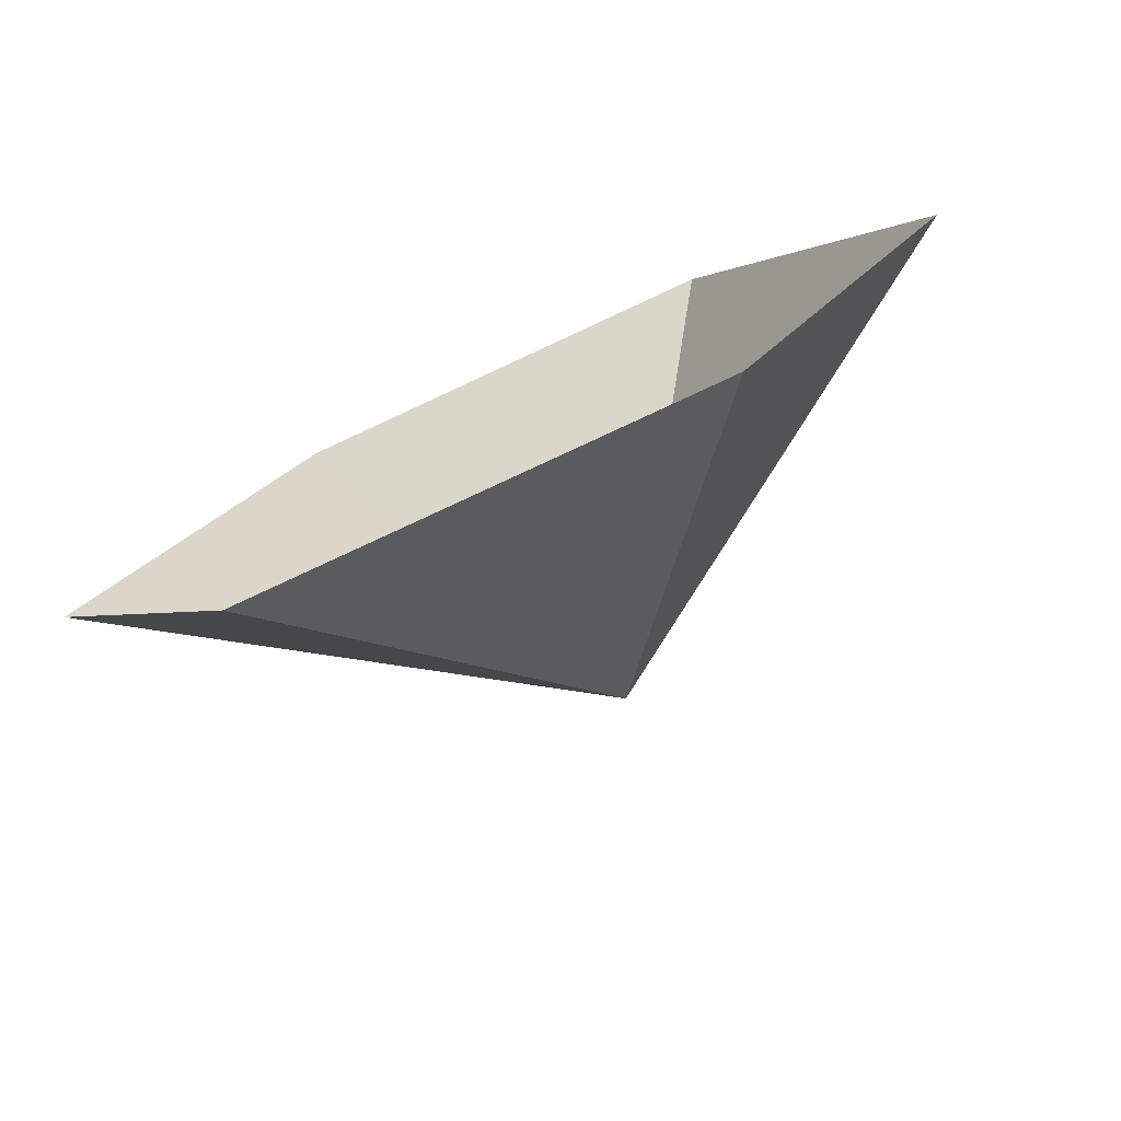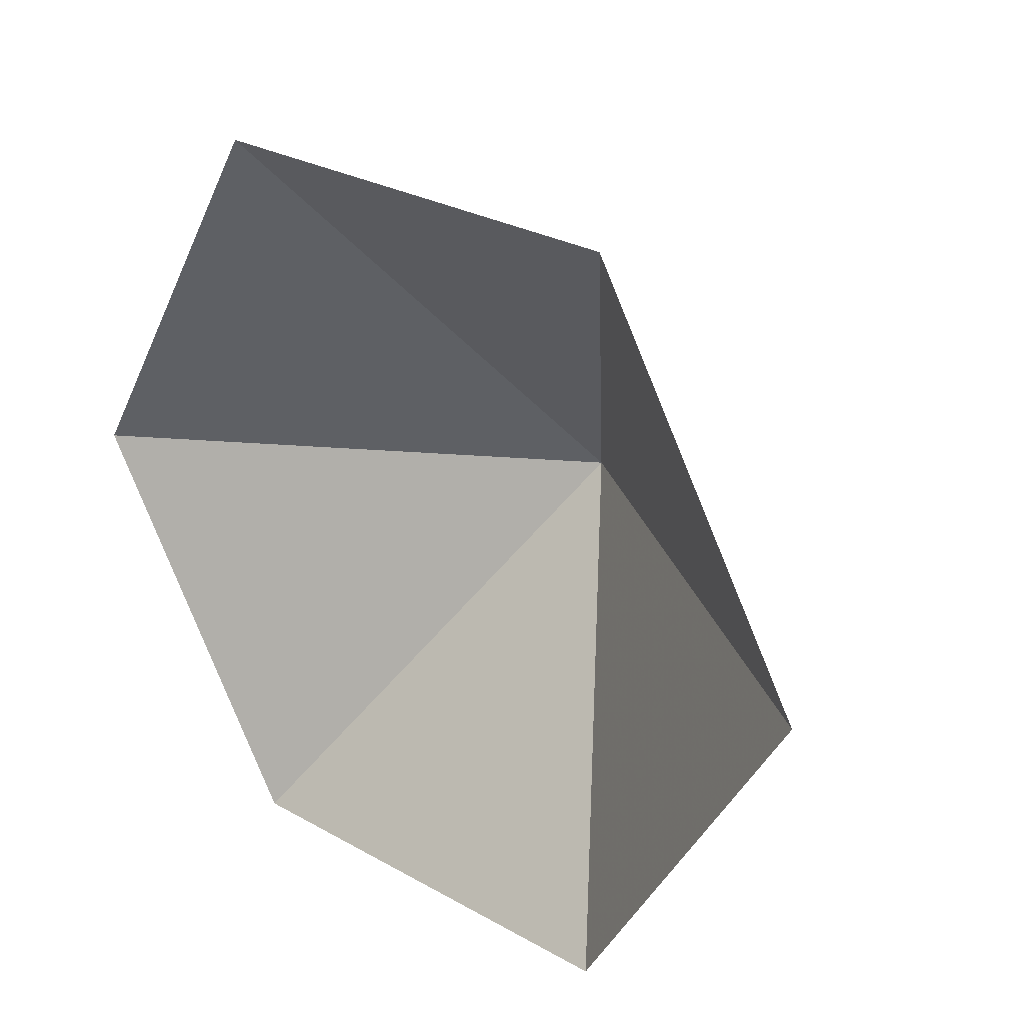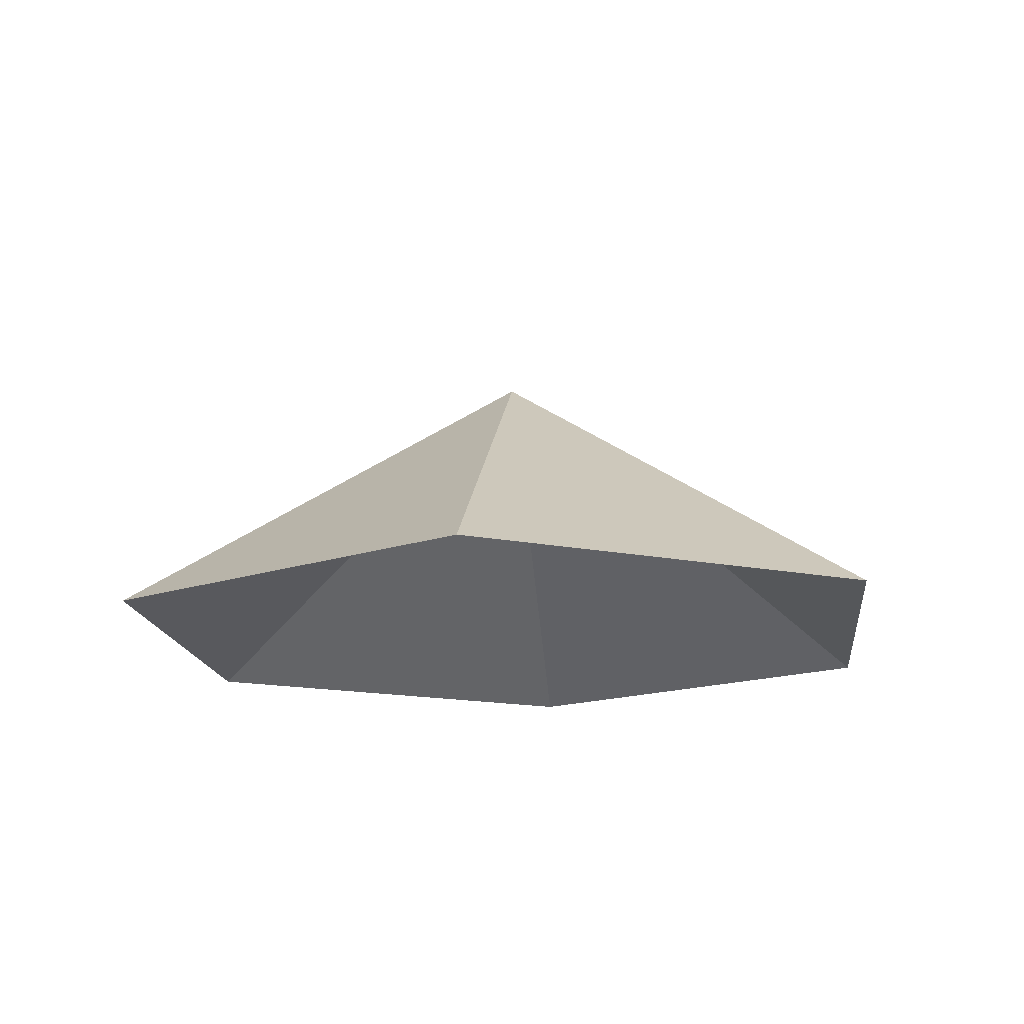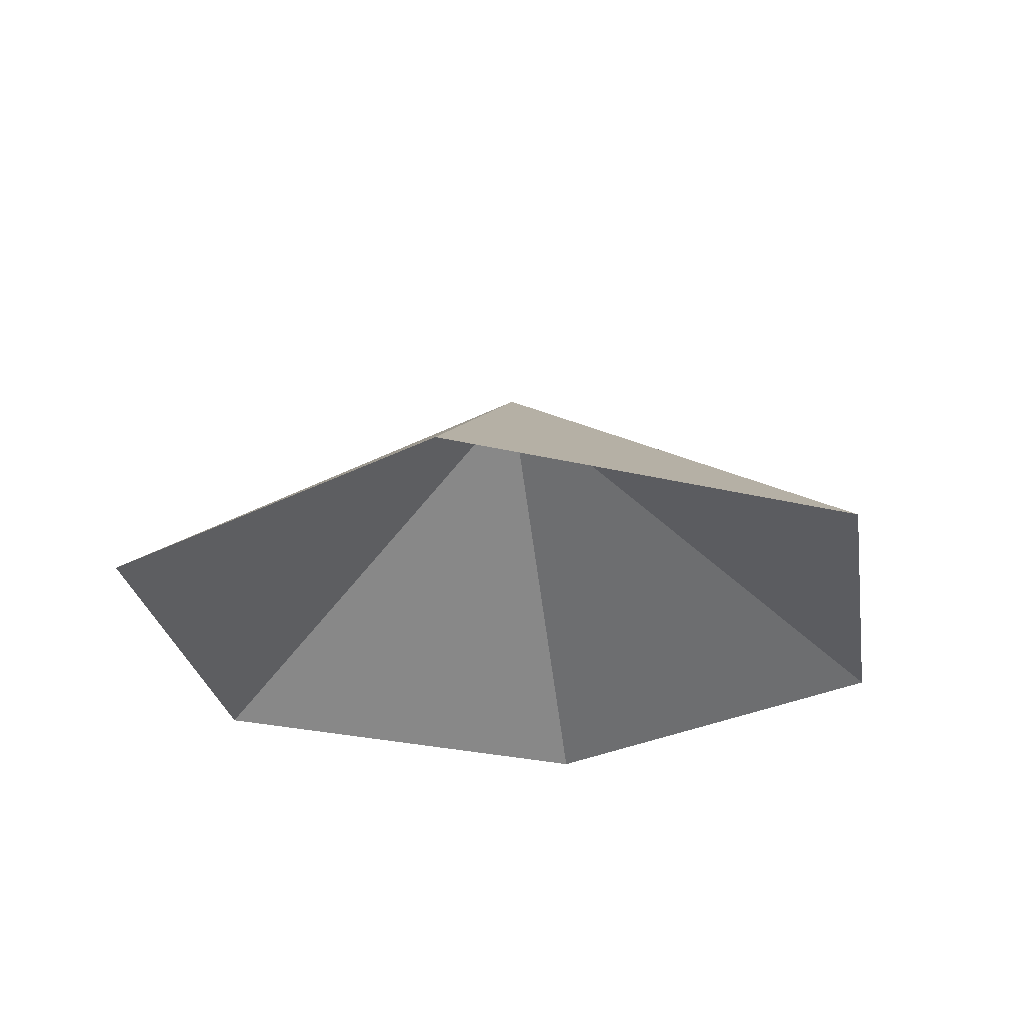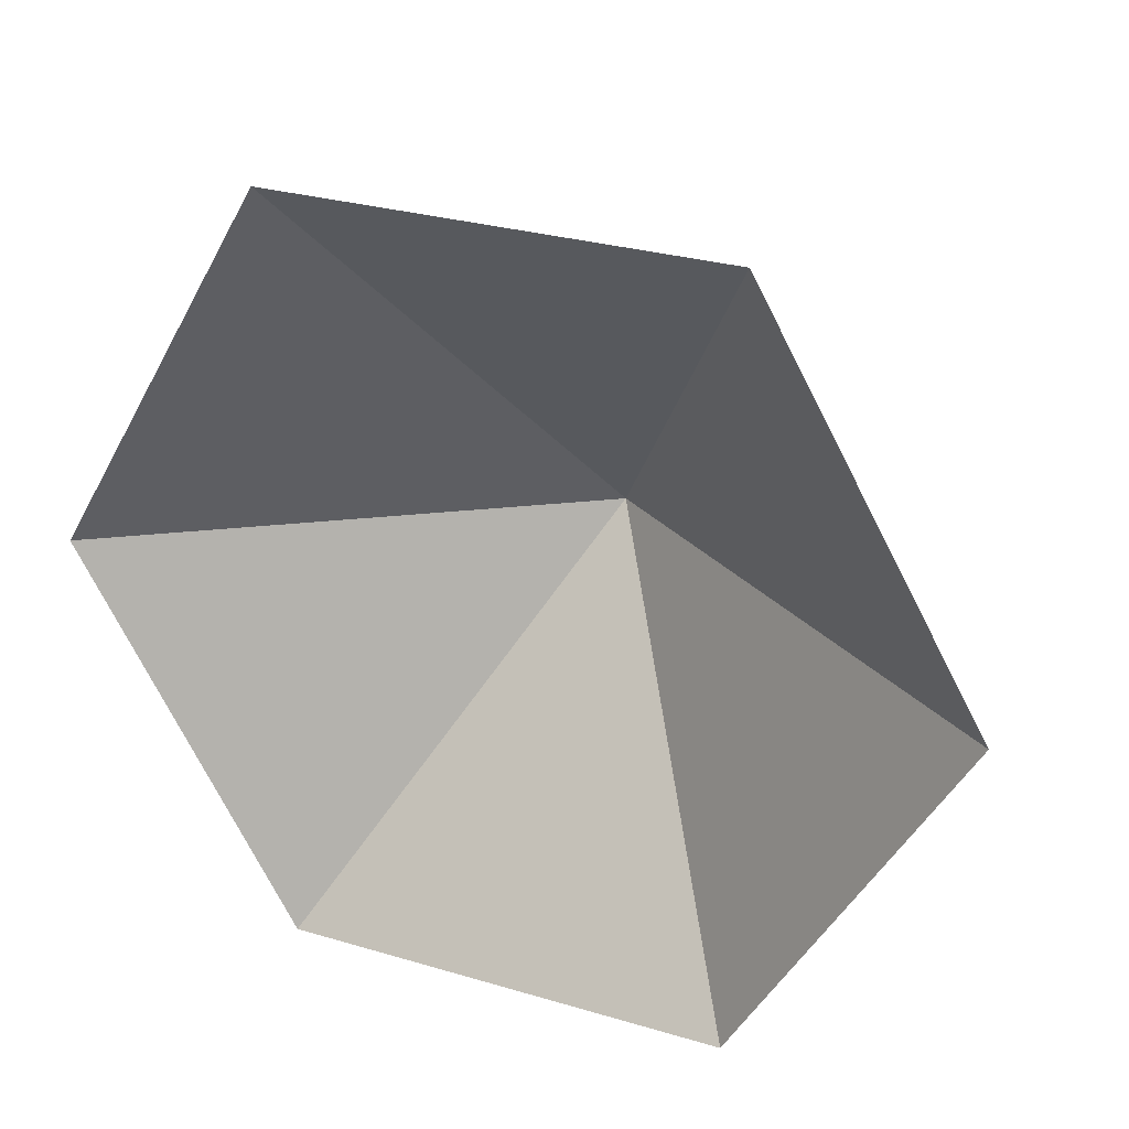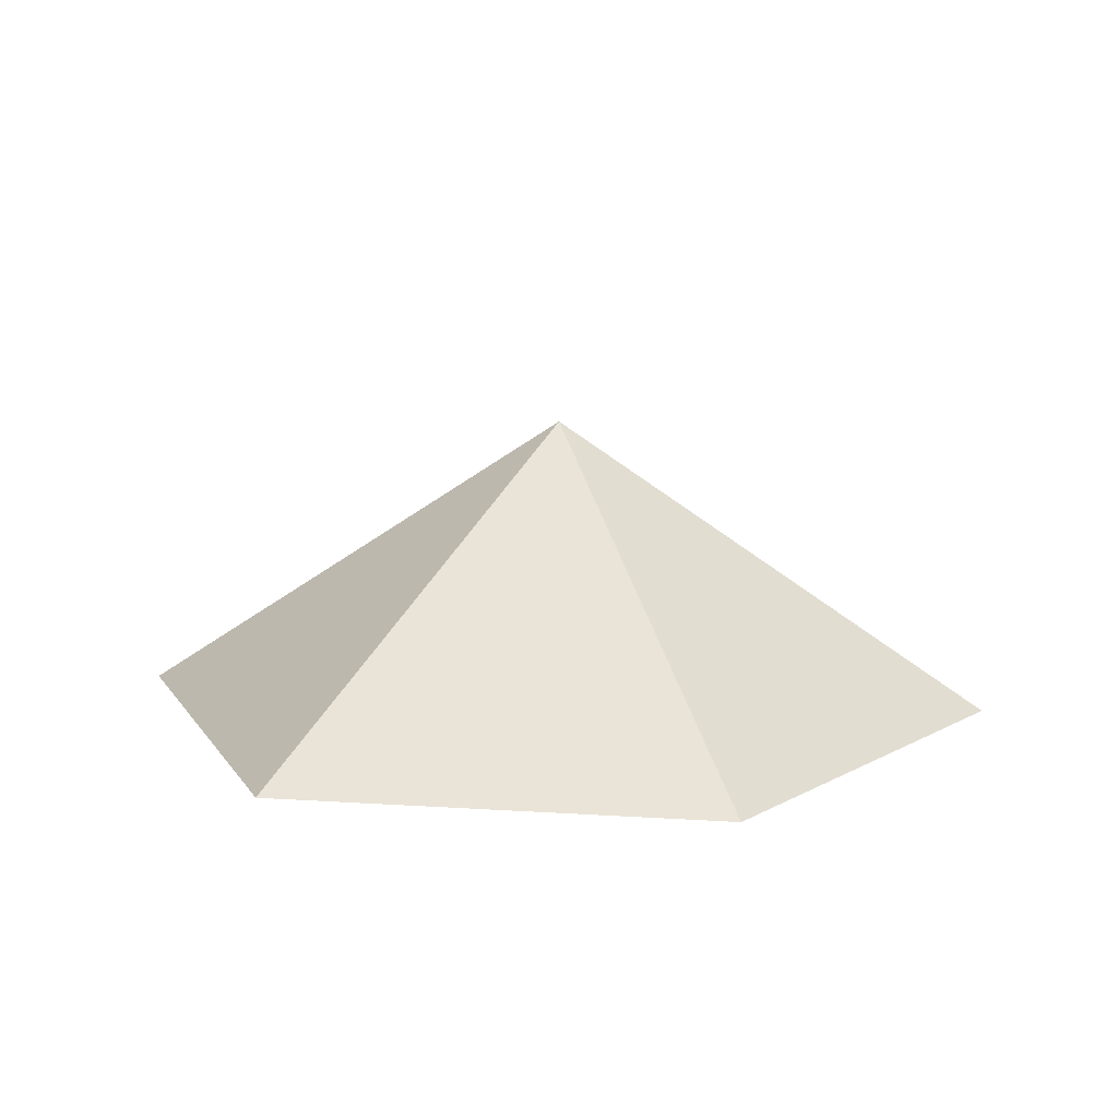
<metadata>
{"format":"obj","ext":"obj","renderer":"f3d","projection":"perspective","resolution":1024,"background":"white","views":[{"elev":-78.4,"azim":-155.1,"up":"+Y"},{"elev":28.1,"azim":-139.5,"up":"+Y"},{"elev":-15.8,"azim":-23.4,"up":"+Z"},{"elev":-27.1,"azim":159.2,"up":"+Z"},{"elev":28.7,"azim":-156.0,"up":"+Y"},{"elev":12.6,"azim":-51.3,"up":"+Z"}]}
</metadata>
<code>
v 0 0 0
v 4.497 0 0
v 6.746 3.895 0
v 4.497 7.789 0
v 0 7.789 0
v -2.249 3.895 0
v 2.249 3.895 2.966
f 1 2 7
f 2 3 7
f 3 4 7
f 4 5 7
f 5 6 7
f 6 1 7

</code>
